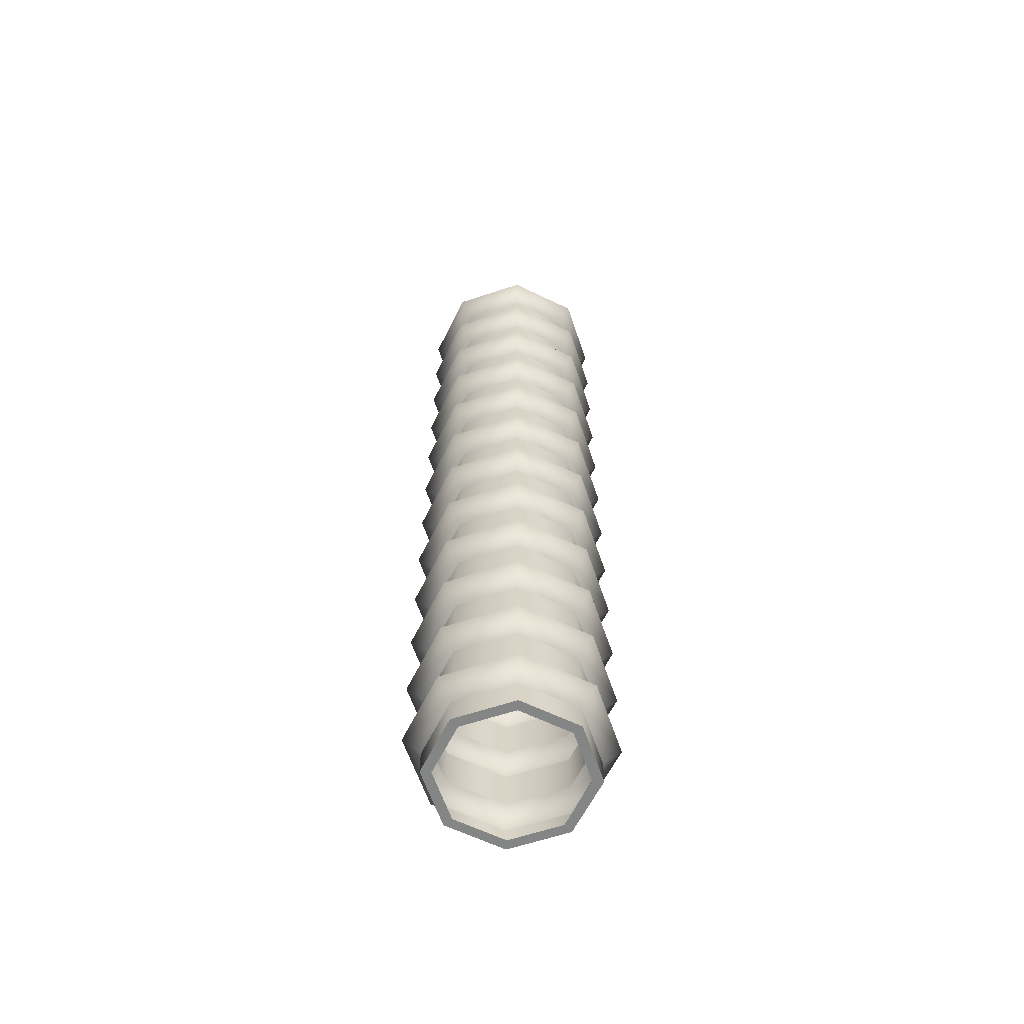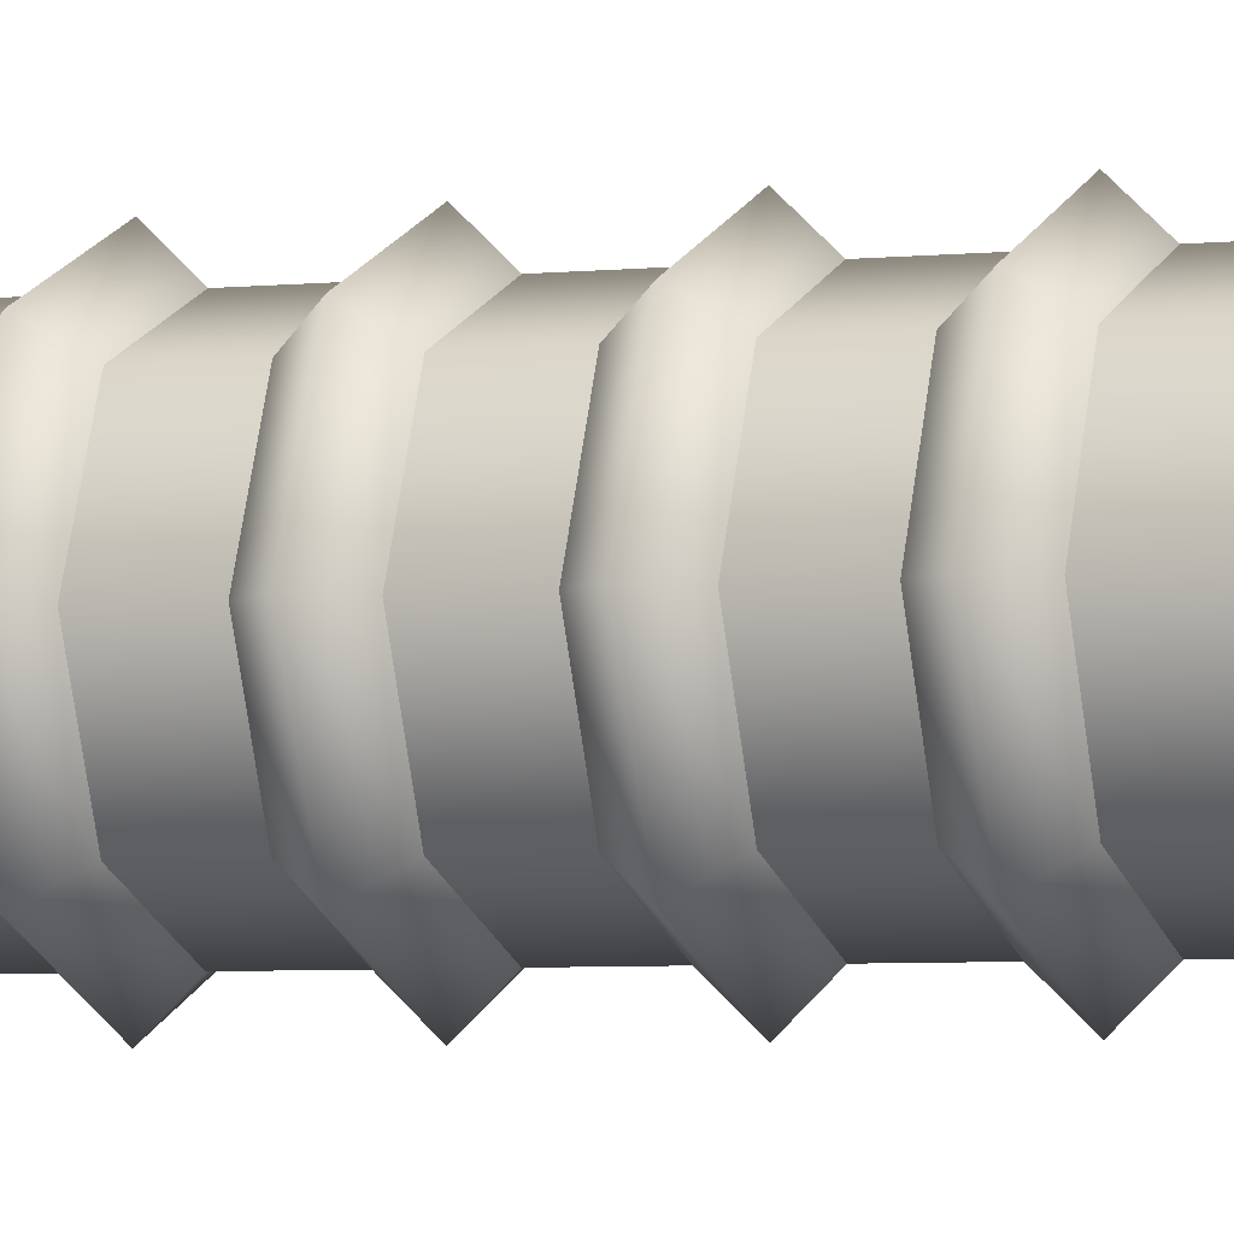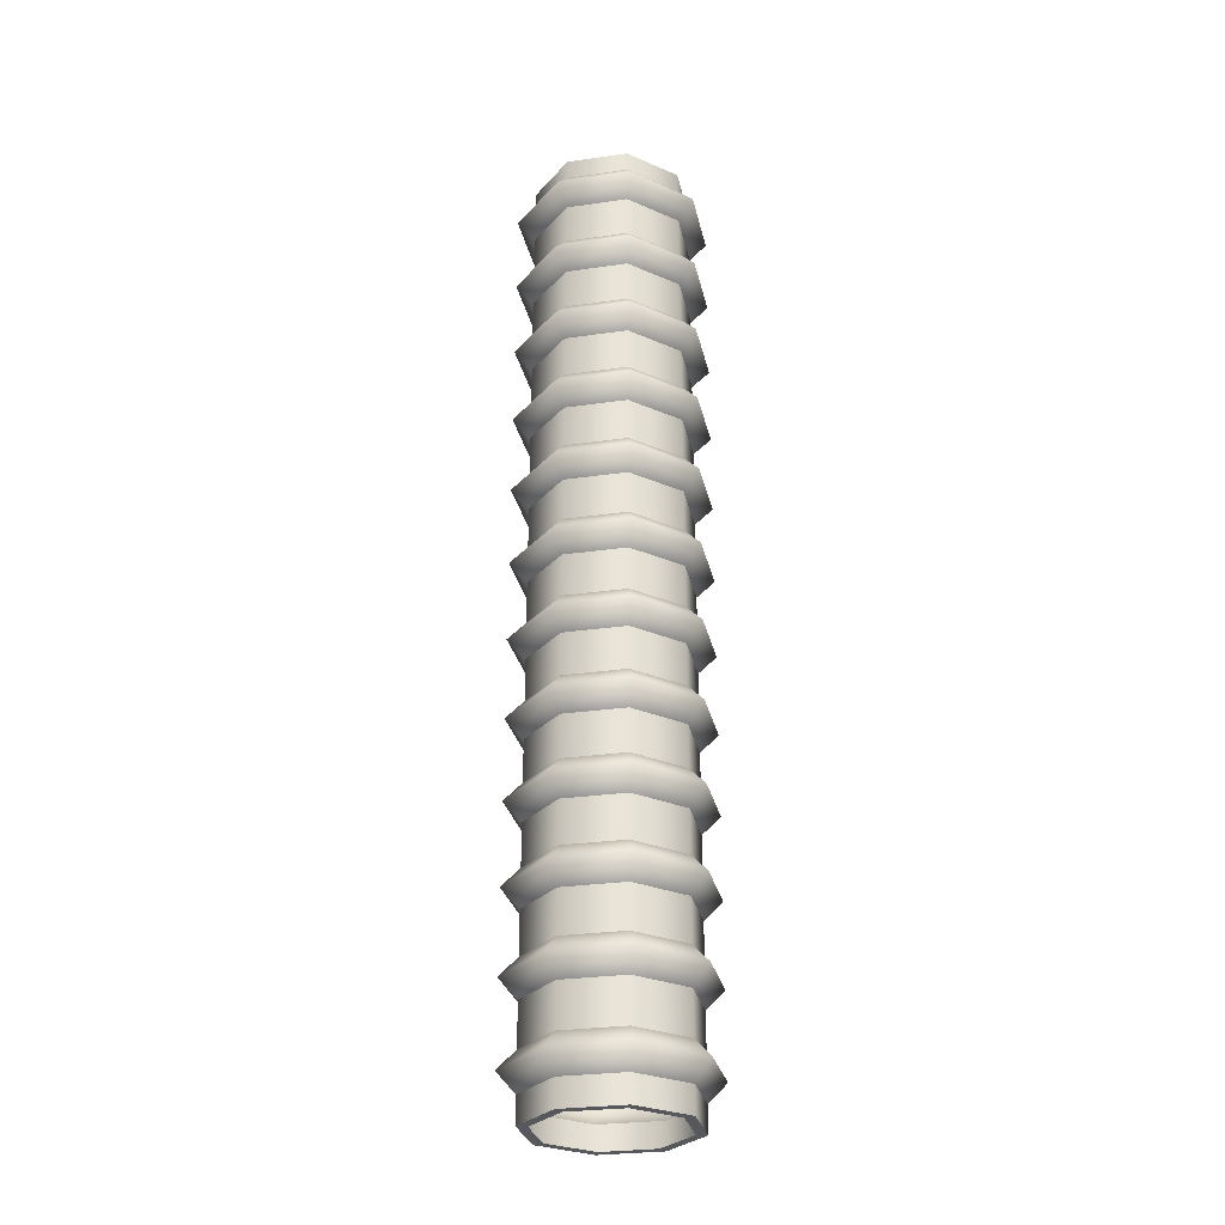
<metadata>
{"format":"obj","ext":"obj","renderer":"f3d","projection":"perspective","resolution":1024,"background":"white","views":[{"elev":-61.6,"azim":176.2,"up":"+Y"},{"elev":-4.1,"azim":-68.0,"up":"+Z"},{"elev":-28.6,"azim":34.6,"up":"+Y"}]}
</metadata>
<code>
v  7.727 -46.42 0
v  5.461 -46.42 -5.465
v  5.461 -43.91 -5.465
v  7.727 -43.91 0
v  -0.0039 -46.42 -7.729
v  -0.0039 -43.91 -7.729
v  -5.469 -46.42 -5.465
v  -5.469 -43.91 -5.465
v  -7.734 -46.42 0
v  -7.734 -43.91 0
v  -5.469 -46.42 5.465
v  -5.469 -43.91 5.465
v  -0.0039 -46.42 7.729
v  -0.0039 -43.91 7.729
v  5.461 -46.42 5.465
v  5.461 -43.91 5.465
v  7.727 -40.29 0
v  5.461 -40.29 -5.465
v  5.461 -36.21 -5.465
v  7.727 -36.21 0
v  -0.0039 -40.29 -7.729
v  -0.0039 -36.21 -7.729
v  -5.469 -40.29 -5.465
v  -5.469 -36.21 -5.465
v  -7.734 -40.29 0
v  -7.734 -36.21 0
v  -5.469 -40.29 5.465
v  -5.469 -36.21 5.465
v  -0.0039 -40.29 7.729
v  -0.0039 -36.21 7.729
v  5.461 -40.29 5.465
v  5.461 -36.21 5.465
v  7.727 -32.59 0
v  5.461 -32.59 -5.465
v  5.461 -28.51 -5.465
v  7.727 -28.51 0
v  -0.0039 -32.59 -7.729
v  -0.0039 -28.51 -7.729
v  -5.469 -32.59 -5.465
v  -5.469 -28.51 -5.465
v  -7.734 -32.59 0
v  -7.734 -28.51 0
v  -5.469 -32.59 5.465
v  -5.469 -28.51 5.465
v  -0.0039 -32.59 7.729
v  -0.0039 -28.51 7.729
v  5.461 -32.59 5.465
v  5.461 -28.51 5.465
v  7.727 -24.9 0
v  5.461 -24.9 -5.465
v  5.461 -20.81 -5.465
v  7.727 -20.81 0
v  -0.0039 -24.9 -7.729
v  -0.0039 -20.81 -7.729
v  -5.469 -24.9 -5.465
v  -5.469 -20.81 -5.465
v  -7.734 -24.9 0
v  -7.734 -20.81 0
v  -5.469 -24.9 5.465
v  -5.469 -20.81 5.465
v  -0.0039 -24.9 7.729
v  -0.0039 -20.81 7.729
v  5.461 -24.9 5.465
v  5.461 -20.81 5.465
v  7.727 -17.2 0
v  5.461 -17.2 -5.465
v  5.461 -13.11 -5.465
v  7.727 -13.11 0
v  -0.0039 -17.2 -7.729
v  -0.0039 -13.11 -7.729
v  -5.469 -17.2 -5.465
v  -5.469 -13.11 -5.465
v  -7.734 -17.2 0
v  -7.734 -13.11 0
v  -5.469 -17.2 5.465
v  -5.469 -13.11 5.465
v  -0.0039 -17.2 7.729
v  -0.0039 -13.11 7.729
v  5.461 -17.2 5.465
v  5.461 -13.11 5.465
v  7.727 -9.498 0
v  5.461 -9.498 -5.465
v  5.461 -5.416 -5.465
v  7.727 -5.416 0
v  -0.0039 -9.498 -7.729
v  -0.0039 -5.416 -7.729
v  -5.469 -9.498 -5.465
v  -5.469 -5.416 -5.465
v  -7.734 -9.498 0
v  -7.734 -5.416 0
v  -5.469 -9.498 5.465
v  -5.469 -5.416 5.465
v  -0.0039 -9.498 7.729
v  -0.0039 -5.416 7.729
v  5.461 -9.498 5.465
v  5.461 -5.416 5.465
v  7.727 -1.8 0
v  5.461 -1.8 -5.465
v  5.461 2.283 -5.465
v  7.727 2.283 0
v  -0.0039 -1.8 -7.729
v  -0.0039 2.283 -7.729
v  -5.469 -1.8 -5.465
v  -5.469 2.283 -5.465
v  -7.734 -1.8 0
v  -7.734 2.283 0
v  -5.469 -1.8 5.465
v  -5.469 2.283 5.465
v  -0.0039 -1.8 7.729
v  -0.0039 2.283 7.729
v  5.461 -1.8 5.465
v  5.461 2.283 5.465
v  7.727 5.898 0
v  5.461 5.898 -5.465
v  5.461 9.981 -5.465
v  7.727 9.981 0
v  -0.0039 5.898 -7.729
v  -0.0039 9.981 -7.729
v  -5.469 5.898 -5.465
v  -5.469 9.981 -5.465
v  -7.734 5.898 0
v  -7.734 9.981 0
v  -5.469 5.898 5.465
v  -5.469 9.981 5.465
v  -0.0039 5.898 7.729
v  -0.0039 9.981 7.729
v  5.461 5.898 5.465
v  5.461 9.981 5.465
v  7.727 13.6 0
v  5.461 13.6 -5.465
v  5.461 17.68 -5.465
v  7.727 17.68 0
v  -0.0039 13.6 -7.729
v  -0.0039 17.68 -7.729
v  -5.469 13.6 -5.465
v  -5.469 17.68 -5.465
v  -7.734 13.6 0
v  -7.734 17.68 0
v  -5.469 13.6 5.465
v  -5.469 17.68 5.465
v  -0.0039 13.6 7.729
v  -0.0039 17.68 7.729
v  5.461 13.6 5.465
v  5.461 17.68 5.465
v  7.727 21.3 0
v  5.461 21.3 -5.465
v  5.461 25.38 -5.465
v  7.727 25.38 0
v  -0.0039 21.3 -7.729
v  -0.0039 25.38 -7.729
v  -5.469 21.3 -5.465
v  -5.469 25.38 -5.465
v  -7.734 21.3 0
v  -7.734 25.38 0
v  -5.469 21.3 5.465
v  -5.469 25.38 5.465
v  -0.0039 21.3 7.729
v  -0.0039 25.38 7.729
v  5.461 21.3 5.465
v  5.461 25.38 5.465
v  7.727 28.99 0
v  5.461 28.99 -5.465
v  5.461 33.08 -5.465
v  7.727 33.08 0
v  -0.0039 28.99 -7.729
v  -0.0039 33.08 -7.729
v  -5.469 28.99 -5.465
v  -5.469 33.08 -5.465
v  -7.734 28.99 0
v  -7.734 33.08 0
v  -5.469 28.99 5.465
v  -5.469 33.08 5.465
v  -0.0039 28.99 7.729
v  -0.0039 33.08 7.729
v  5.461 28.99 5.465
v  5.461 33.08 5.465
v  7.727 36.69 0
v  5.461 36.69 -5.465
v  5.461 40.77 -5.465
v  7.727 40.77 0
v  -0.0039 36.69 -7.729
v  -0.0039 40.77 -7.729
v  -5.469 36.69 -5.465
v  -5.469 40.77 -5.465
v  -7.734 36.69 0
v  -7.734 40.77 0
v  -5.469 36.69 5.465
v  -5.469 40.77 5.465
v  -0.0039 36.69 7.729
v  -0.0039 40.77 7.729
v  5.461 36.69 5.465
v  5.461 40.77 5.465
v  7.727 44.39 0
v  5.461 44.39 -5.465
v  5.461 46.42 -5.463
v  7.727 46.42 0.002
v  -0.0039 44.39 -7.729
v  -0.0039 46.42 -7.727
v  -5.469 44.39 -5.465
v  -5.469 46.42 -5.463
v  -7.734 44.39 0
v  -7.734 46.42 0.002
v  -5.469 44.39 5.465
v  -5.469 46.42 5.467
v  -0.0039 44.39 7.729
v  -0.0039 46.42 7.731
v  5.461 44.39 5.465
v  5.461 46.42 5.467
v  6.68 -42.1 -6.68
v  9.445 -42.1 0
v  0 -42.1 -9.446
v  -6.68 -42.1 -6.68
v  -9.445 -42.1 0
v  -6.68 -42.1 6.68
v  0 -42.1 9.446
v  6.68 -42.1 6.68
v  6.68 -34.4 -6.68
v  9.445 -34.4 0
v  0 -34.4 -9.446
v  -6.68 -34.4 -6.68
v  -9.445 -34.4 0
v  -6.68 -34.4 6.68
v  0 -34.4 9.446
v  6.68 -34.4 6.68
v  6.68 -26.7 -6.68
v  9.445 -26.7 0
v  0 -26.7 -9.446
v  -6.68 -26.7 -6.68
v  -9.445 -26.7 0
v  -6.68 -26.7 6.68
v  0 -26.7 9.446
v  6.68 -26.7 6.68
v  6.68 -19 -6.68
v  9.445 -19 0
v  0 -19 -9.446
v  -6.68 -19 -6.68
v  -9.445 -19 0
v  -6.68 -19 6.68
v  0 -19 9.446
v  6.68 -19 6.68
v  6.68 -11.31 -6.68
v  9.445 -11.31 0
v  0 -11.31 -9.446
v  -6.68 -11.31 -6.68
v  -9.445 -11.31 0
v  -6.68 -11.31 6.68
v  0 -11.31 9.446
v  6.68 -11.31 6.68
v  6.68 -3.608 -6.68
v  9.445 -3.608 0
v  0 -3.608 -9.446
v  -6.68 -3.608 -6.68
v  -9.445 -3.608 0
v  -6.68 -3.608 6.68
v  0 -3.608 9.446
v  6.68 -3.608 6.68
v  6.68 4.091 -6.68
v  9.445 4.091 0
v  0 4.091 -9.446
v  -6.68 4.091 -6.68
v  -9.445 4.091 0
v  -6.68 4.091 6.68
v  0 4.091 9.446
v  6.68 4.091 6.68
v  6.68 11.79 -6.68
v  9.445 11.79 0
v  0 11.79 -9.446
v  -6.68 11.79 -6.68
v  -9.445 11.79 0
v  -6.68 11.79 6.68
v  0 11.79 9.446
v  6.68 11.79 6.68
v  6.68 19.49 -6.68
v  9.445 19.49 0
v  0 19.49 -9.446
v  -6.68 19.49 -6.68
v  -9.445 19.49 0
v  -6.68 19.49 6.68
v  0 19.49 9.446
v  6.68 19.49 6.68
v  6.68 27.19 -6.68
v  9.445 27.19 0
v  0 27.19 -9.446
v  -6.68 27.19 -6.68
v  -9.445 27.19 0
v  -6.68 27.19 6.68
v  0 27.19 9.446
v  6.68 27.19 6.68
v  6.68 34.88 -6.68
v  9.445 34.88 0
v  0 34.88 -9.446
v  -6.68 34.88 -6.68
v  -9.445 34.88 0
v  -6.68 34.88 6.68
v  0 34.88 9.446
v  6.68 34.88 6.68
v  6.68 42.58 -6.68
v  9.445 42.58 0
v  0 42.58 -9.446
v  -6.68 42.58 -6.68
v  -9.445 42.58 0
v  -6.68 42.58 6.68
v  0 42.58 9.446
v  6.68 42.58 6.68
v  6.727 -46.42 0.001
v  4.758 -46.42 -4.759
v  4.758 -46.42 4.761
v  -0.0039 -46.42 6.732
v  -4.766 -46.42 4.761
v  -6.734 -46.42 0.001
v  -4.766 -46.42 -4.759
v  -0.0039 -46.42 -6.731
v  4.758 46.42 -4.763
v  6.727 46.42 -0.0029
v  -0.0039 46.42 -6.734
v  -4.766 46.42 -4.763
v  -6.734 46.42 -0.0029
v  -4.766 46.42 4.757
v  -0.0039 46.42 6.729
v  4.758 46.42 4.757
g SM_Plastic_Pipe
f 1 2 3
f 3 4 1
f 2 5 6
f 6 3 2
f 5 7 8
f 8 6 5
f 7 9 10
f 10 8 7
f 9 11 12
f 12 10 9
f 11 13 14
f 14 12 11
f 13 15 16
f 16 14 13
f 15 1 4
f 4 16 15
f 17 18 19
f 19 20 17
f 18 21 22
f 22 19 18
f 21 23 24
f 24 22 21
f 23 25 26
f 26 24 23
f 25 27 28
f 28 26 25
f 27 29 30
f 30 28 27
f 29 31 32
f 32 30 29
f 31 17 20
f 20 32 31
f 33 34 35
f 35 36 33
f 34 37 38
f 38 35 34
f 37 39 40
f 40 38 37
f 39 41 42
f 42 40 39
f 41 43 44
f 44 42 41
f 43 45 46
f 46 44 43
f 45 47 48
f 48 46 45
f 47 33 36
f 36 48 47
f 49 50 51
f 51 52 49
f 50 53 54
f 54 51 50
f 53 55 56
f 56 54 53
f 55 57 58
f 58 56 55
f 57 59 60
f 60 58 57
f 59 61 62
f 62 60 59
f 61 63 64
f 64 62 61
f 63 49 52
f 52 64 63
f 65 66 67
f 67 68 65
f 66 69 70
f 70 67 66
f 69 71 72
f 72 70 69
f 71 73 74
f 74 72 71
f 73 75 76
f 76 74 73
f 75 77 78
f 78 76 75
f 77 79 80
f 80 78 77
f 79 65 68
f 68 80 79
f 81 82 83
f 83 84 81
f 82 85 86
f 86 83 82
f 85 87 88
f 88 86 85
f 87 89 90
f 90 88 87
f 89 91 92
f 92 90 89
f 91 93 94
f 94 92 91
f 93 95 96
f 96 94 93
f 95 81 84
f 84 96 95
f 97 98 99
f 99 100 97
f 98 101 102
f 102 99 98
f 101 103 104
f 104 102 101
f 103 105 106
f 106 104 103
f 105 107 108
f 108 106 105
f 107 109 110
f 110 108 107
f 109 111 112
f 112 110 109
f 111 97 100
f 100 112 111
f 113 114 115
f 115 116 113
f 114 117 118
f 118 115 114
f 117 119 120
f 120 118 117
f 119 121 122
f 122 120 119
f 121 123 124
f 124 122 121
f 123 125 126
f 126 124 123
f 125 127 128
f 128 126 125
f 127 113 116
f 116 128 127
f 129 130 131
f 131 132 129
f 130 133 134
f 134 131 130
f 133 135 136
f 136 134 133
f 135 137 138
f 138 136 135
f 137 139 140
f 140 138 137
f 139 141 142
f 142 140 139
f 141 143 144
f 144 142 141
f 143 129 132
f 132 144 143
f 145 146 147
f 147 148 145
f 146 149 150
f 150 147 146
f 149 151 152
f 152 150 149
f 151 153 154
f 154 152 151
f 153 155 156
f 156 154 153
f 155 157 158
f 158 156 155
f 157 159 160
f 160 158 157
f 159 145 148
f 148 160 159
f 161 162 163
f 163 164 161
f 162 165 166
f 166 163 162
f 165 167 168
f 168 166 165
f 167 169 170
f 170 168 167
f 169 171 172
f 172 170 169
f 171 173 174
f 174 172 171
f 173 175 176
f 176 174 173
f 175 161 164
f 164 176 175
f 177 178 179
f 179 180 177
f 178 181 182
f 182 179 178
f 181 183 184
f 184 182 181
f 183 185 186
f 186 184 183
f 185 187 188
f 188 186 185
f 187 189 190
f 190 188 187
f 189 191 192
f 192 190 189
f 191 177 180
f 180 192 191
f 193 194 195
f 195 196 193
f 194 197 198
f 198 195 194
f 197 199 200
f 200 198 197
f 199 201 202
f 202 200 199
f 201 203 204
f 204 202 201
f 203 205 206
f 206 204 203
f 205 207 208
f 208 206 205
f 207 193 196
f 196 208 207
f 209 210 4
f 4 3 209
f 211 209 3
f 3 6 211
f 212 211 6
f 6 8 212
f 213 212 8
f 8 10 213
f 214 213 10
f 10 12 214
f 215 214 12
f 12 14 215
f 216 215 14
f 14 16 216
f 210 216 16
f 16 4 210
f 217 218 20
f 20 19 217
f 219 217 19
f 19 22 219
f 220 219 22
f 22 24 220
f 221 220 24
f 24 26 221
f 222 221 26
f 26 28 222
f 223 222 28
f 28 30 223
f 224 223 30
f 30 32 224
f 218 224 32
f 32 20 218
f 225 226 36
f 36 35 225
f 227 225 35
f 35 38 227
f 228 227 38
f 38 40 228
f 229 228 40
f 40 42 229
f 230 229 42
f 42 44 230
f 231 230 44
f 44 46 231
f 232 231 46
f 46 48 232
f 226 232 48
f 48 36 226
f 233 234 52
f 52 51 233
f 235 233 51
f 51 54 235
f 236 235 54
f 54 56 236
f 237 236 56
f 56 58 237
f 238 237 58
f 58 60 238
f 239 238 60
f 60 62 239
f 240 239 62
f 62 64 240
f 234 240 64
f 64 52 234
f 241 242 68
f 68 67 241
f 243 241 67
f 67 70 243
f 244 243 70
f 70 72 244
f 245 244 72
f 72 74 245
f 246 245 74
f 74 76 246
f 247 246 76
f 76 78 247
f 248 247 78
f 78 80 248
f 242 248 80
f 80 68 242
f 249 250 84
f 84 83 249
f 251 249 83
f 83 86 251
f 252 251 86
f 86 88 252
f 253 252 88
f 88 90 253
f 254 253 90
f 90 92 254
f 255 254 92
f 92 94 255
f 256 255 94
f 94 96 256
f 250 256 96
f 96 84 250
f 257 258 100
f 100 99 257
f 259 257 99
f 99 102 259
f 260 259 102
f 102 104 260
f 261 260 104
f 104 106 261
f 262 261 106
f 106 108 262
f 263 262 108
f 108 110 263
f 264 263 110
f 110 112 264
f 258 264 112
f 112 100 258
f 265 266 116
f 116 115 265
f 267 265 115
f 115 118 267
f 268 267 118
f 118 120 268
f 269 268 120
f 120 122 269
f 270 269 122
f 122 124 270
f 271 270 124
f 124 126 271
f 272 271 126
f 126 128 272
f 266 272 128
f 128 116 266
f 273 274 132
f 132 131 273
f 275 273 131
f 131 134 275
f 276 275 134
f 134 136 276
f 277 276 136
f 136 138 277
f 278 277 138
f 138 140 278
f 279 278 140
f 140 142 279
f 280 279 142
f 142 144 280
f 274 280 144
f 144 132 274
f 281 282 148
f 148 147 281
f 283 281 147
f 147 150 283
f 284 283 150
f 150 152 284
f 285 284 152
f 152 154 285
f 286 285 154
f 154 156 286
f 287 286 156
f 156 158 287
f 288 287 158
f 158 160 288
f 282 288 160
f 160 148 282
f 289 290 164
f 164 163 289
f 291 289 163
f 163 166 291
f 292 291 166
f 166 168 292
f 293 292 168
f 168 170 293
f 294 293 170
f 170 172 294
f 295 294 172
f 172 174 295
f 296 295 174
f 174 176 296
f 290 296 176
f 176 164 290
f 297 298 180
f 180 179 297
f 299 297 179
f 179 182 299
f 300 299 182
f 182 184 300
f 301 300 184
f 184 186 301
f 302 301 186
f 186 188 302
f 303 302 188
f 188 190 303
f 304 303 190
f 190 192 304
f 298 304 192
f 192 180 298
f 18 17 210
f 210 209 18
f 21 18 209
f 209 211 21
f 23 21 211
f 211 212 23
f 25 23 212
f 212 213 25
f 27 25 213
f 213 214 27
f 29 27 214
f 214 215 29
f 31 29 215
f 215 216 31
f 17 31 216
f 216 210 17
f 34 33 218
f 218 217 34
f 37 34 217
f 217 219 37
f 39 37 219
f 219 220 39
f 41 39 220
f 220 221 41
f 43 41 221
f 221 222 43
f 45 43 222
f 222 223 45
f 47 45 223
f 223 224 47
f 33 47 224
f 224 218 33
f 50 49 226
f 226 225 50
f 53 50 225
f 225 227 53
f 55 53 227
f 227 228 55
f 57 55 228
f 228 229 57
f 59 57 229
f 229 230 59
f 61 59 230
f 230 231 61
f 63 61 231
f 231 232 63
f 49 63 232
f 232 226 49
f 66 65 234
f 234 233 66
f 69 66 233
f 233 235 69
f 71 69 235
f 235 236 71
f 73 71 236
f 236 237 73
f 75 73 237
f 237 238 75
f 77 75 238
f 238 239 77
f 79 77 239
f 239 240 79
f 65 79 240
f 240 234 65
f 82 81 242
f 242 241 82
f 85 82 241
f 241 243 85
f 87 85 243
f 243 244 87
f 89 87 244
f 244 245 89
f 91 89 245
f 245 246 91
f 93 91 246
f 246 247 93
f 95 93 247
f 247 248 95
f 81 95 248
f 248 242 81
f 98 97 250
f 250 249 98
f 101 98 249
f 249 251 101
f 103 101 251
f 251 252 103
f 105 103 252
f 252 253 105
f 107 105 253
f 253 254 107
f 109 107 254
f 254 255 109
f 111 109 255
f 255 256 111
f 97 111 256
f 256 250 97
f 114 113 258
f 258 257 114
f 117 114 257
f 257 259 117
f 119 117 259
f 259 260 119
f 121 119 260
f 260 261 121
f 123 121 261
f 261 262 123
f 125 123 262
f 262 263 125
f 127 125 263
f 263 264 127
f 113 127 264
f 264 258 113
f 130 129 266
f 266 265 130
f 133 130 265
f 265 267 133
f 135 133 267
f 267 268 135
f 137 135 268
f 268 269 137
f 139 137 269
f 269 270 139
f 141 139 270
f 270 271 141
f 143 141 271
f 271 272 143
f 129 143 272
f 272 266 129
f 146 145 274
f 274 273 146
f 149 146 273
f 273 275 149
f 151 149 275
f 275 276 151
f 153 151 276
f 276 277 153
f 155 153 277
f 277 278 155
f 157 155 278
f 278 279 157
f 159 157 279
f 279 280 159
f 145 159 280
f 280 274 145
f 162 161 282
f 282 281 162
f 165 162 281
f 281 283 165
f 167 165 283
f 283 284 167
f 169 167 284
f 284 285 169
f 171 169 285
f 285 286 171
f 173 171 286
f 286 287 173
f 175 173 287
f 287 288 175
f 161 175 288
f 288 282 161
f 178 177 290
f 290 289 178
f 181 178 289
f 289 291 181
f 183 181 291
f 291 292 183
f 185 183 292
f 292 293 185
f 187 185 293
f 293 294 187
f 189 187 294
f 294 295 189
f 191 189 295
f 295 296 191
f 177 191 296
f 296 290 177
f 194 193 298
f 298 297 194
f 197 194 297
f 297 299 197
f 199 197 299
f 299 300 199
f 201 199 300
f 300 301 201
f 203 201 301
f 301 302 203
f 205 203 302
f 302 303 205
f 207 205 303
f 303 304 207
f 193 207 304
f 304 298 193
f 2 1 305
f 305 306 2
f 1 15 307
f 307 305 1
f 15 13 308
f 308 307 15
f 13 11 309
f 309 308 13
f 11 9 310
f 310 309 11
f 9 7 311
f 311 310 9
f 7 5 312
f 312 311 7
f 5 2 306
f 306 312 5
f 196 195 313
f 313 314 196
f 195 198 315
f 315 313 195
f 198 200 316
f 316 315 198
f 200 202 317
f 317 316 200
f 202 204 318
f 318 317 202
f 204 206 319
f 319 318 204
f 206 208 320
f 320 319 206
f 208 196 314
f 314 320 208

</code>
